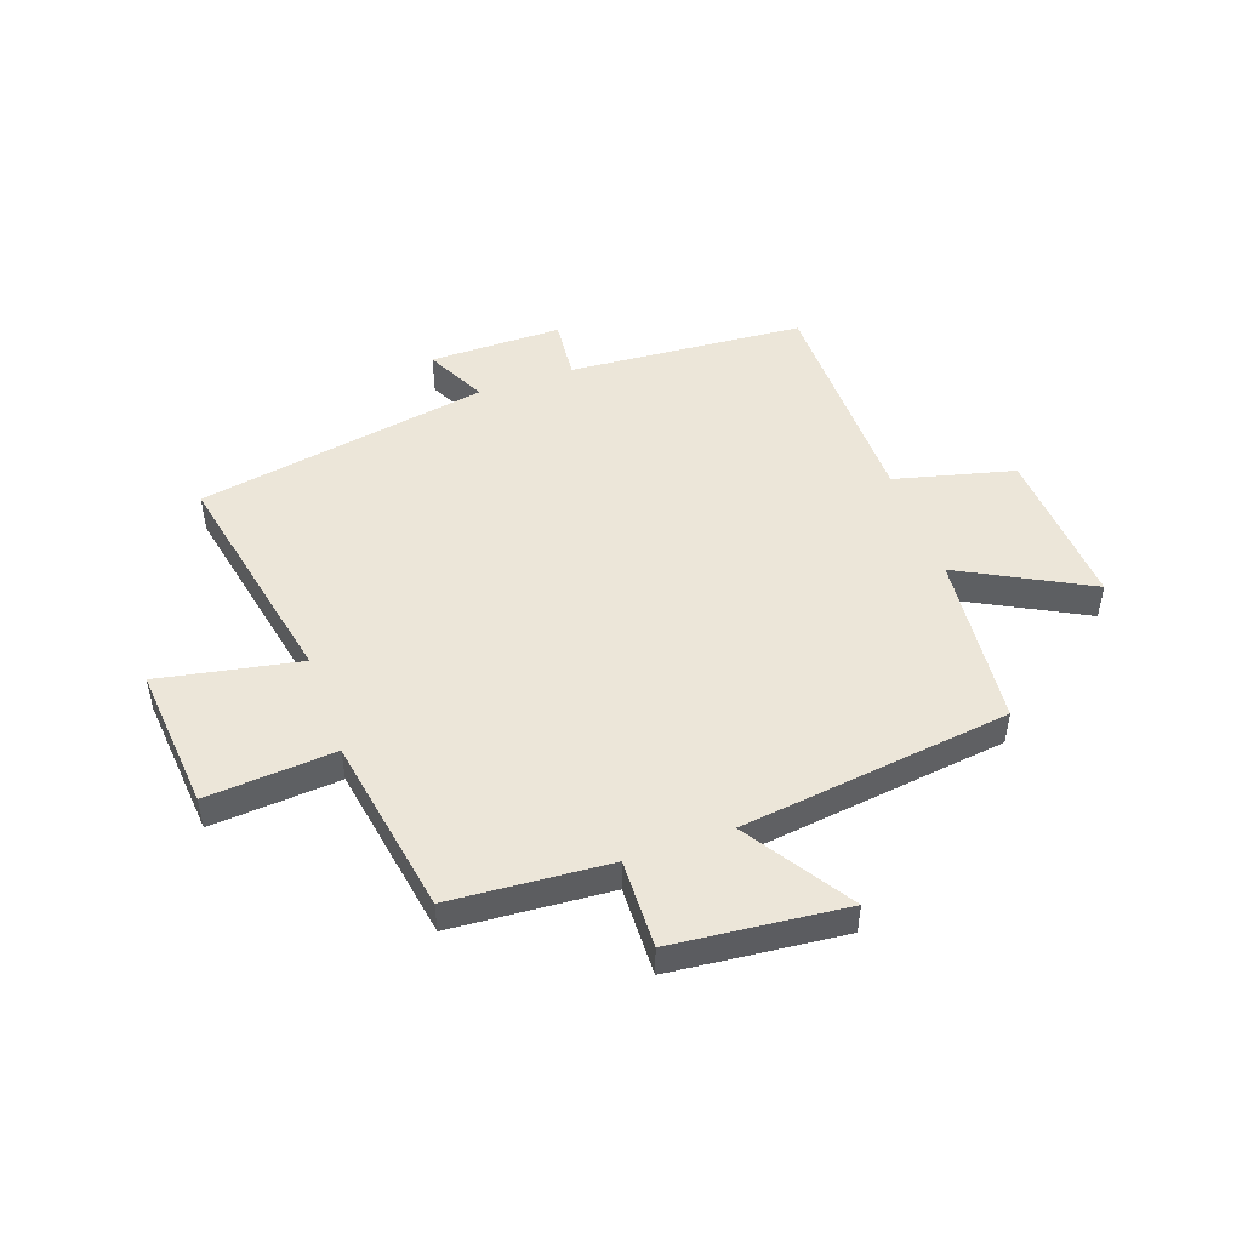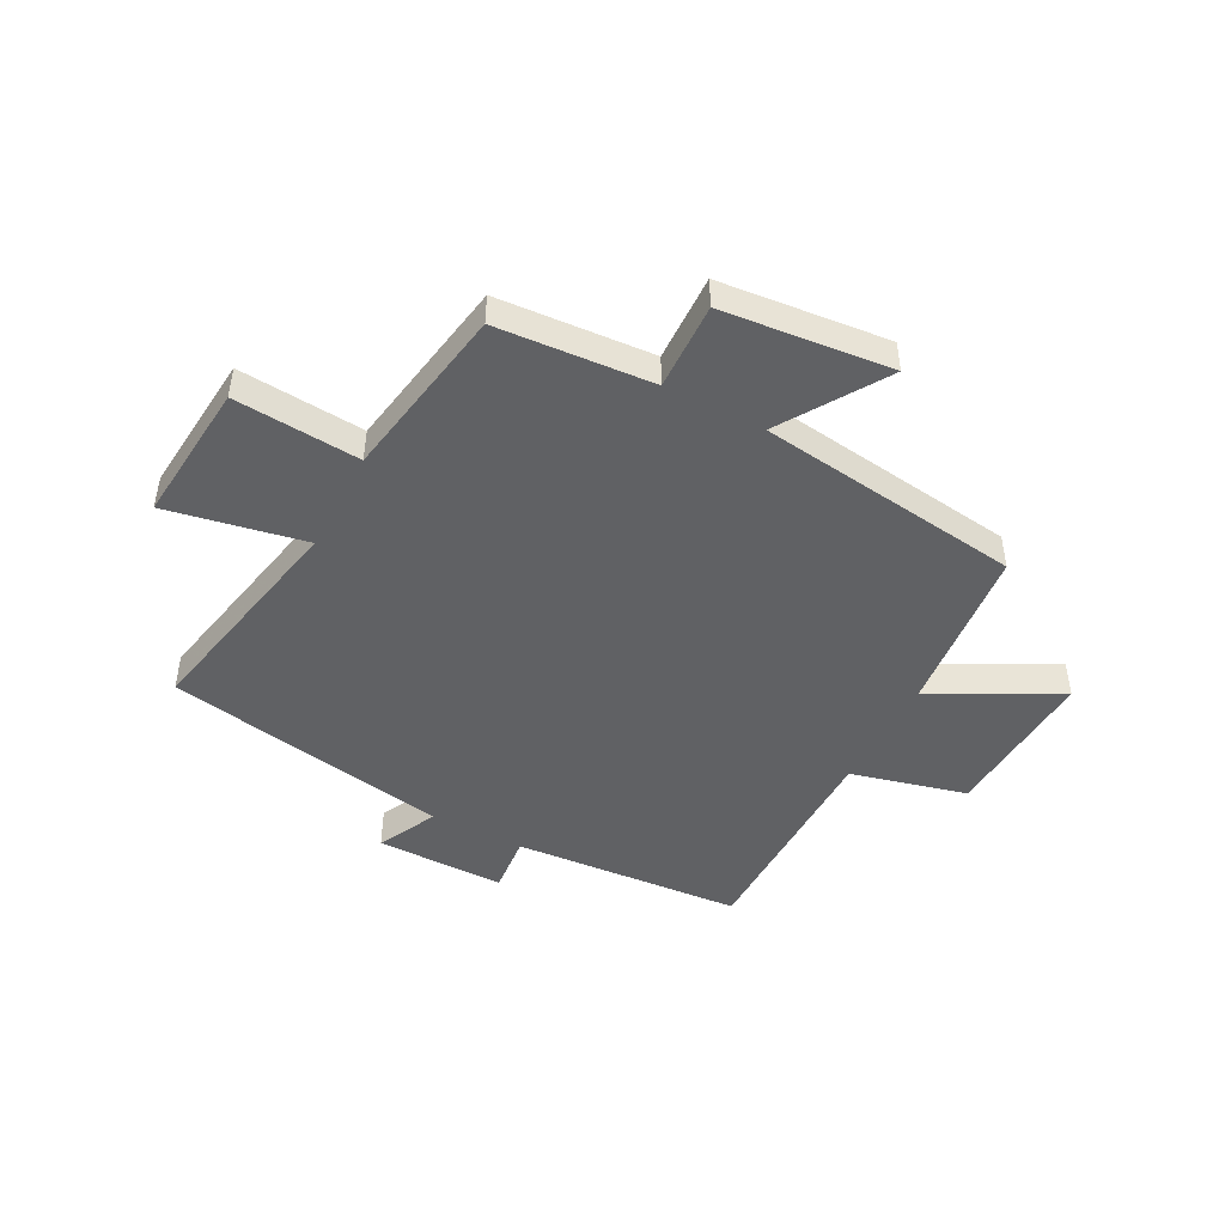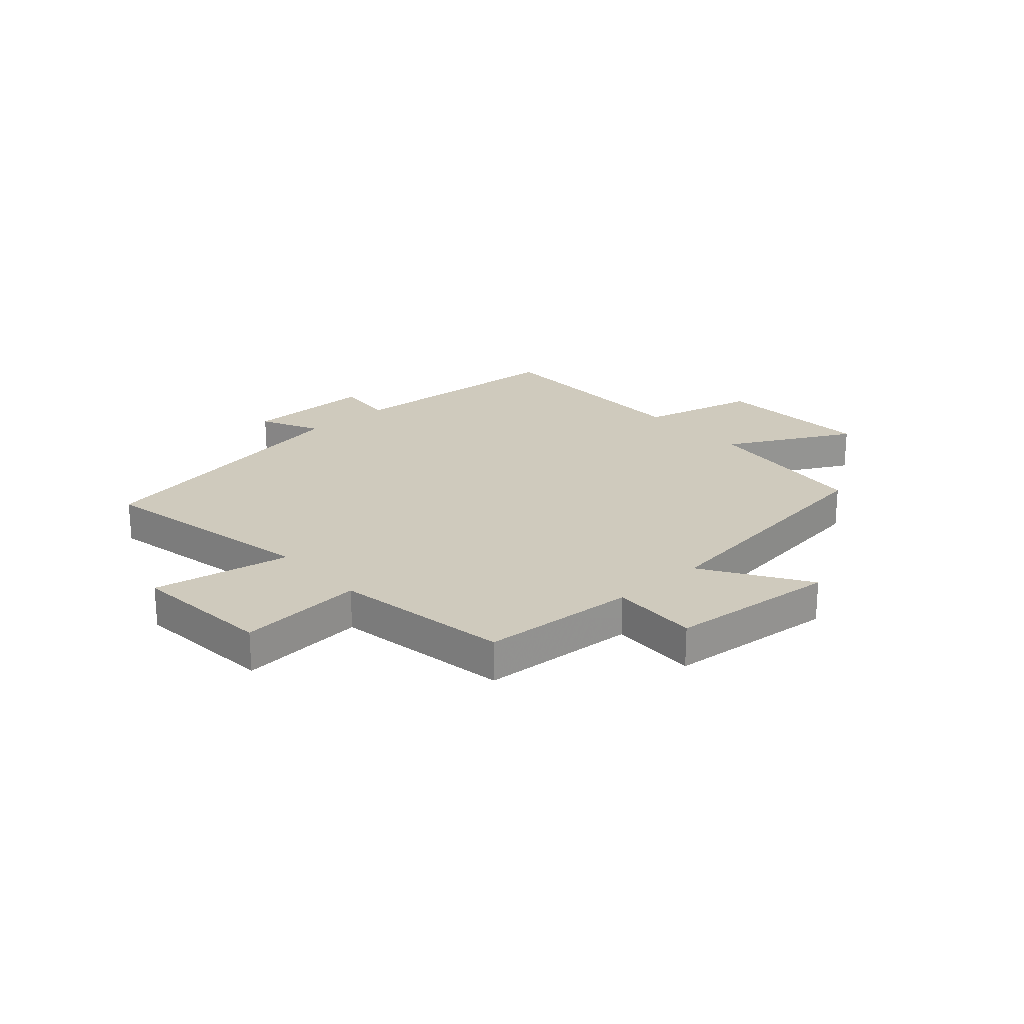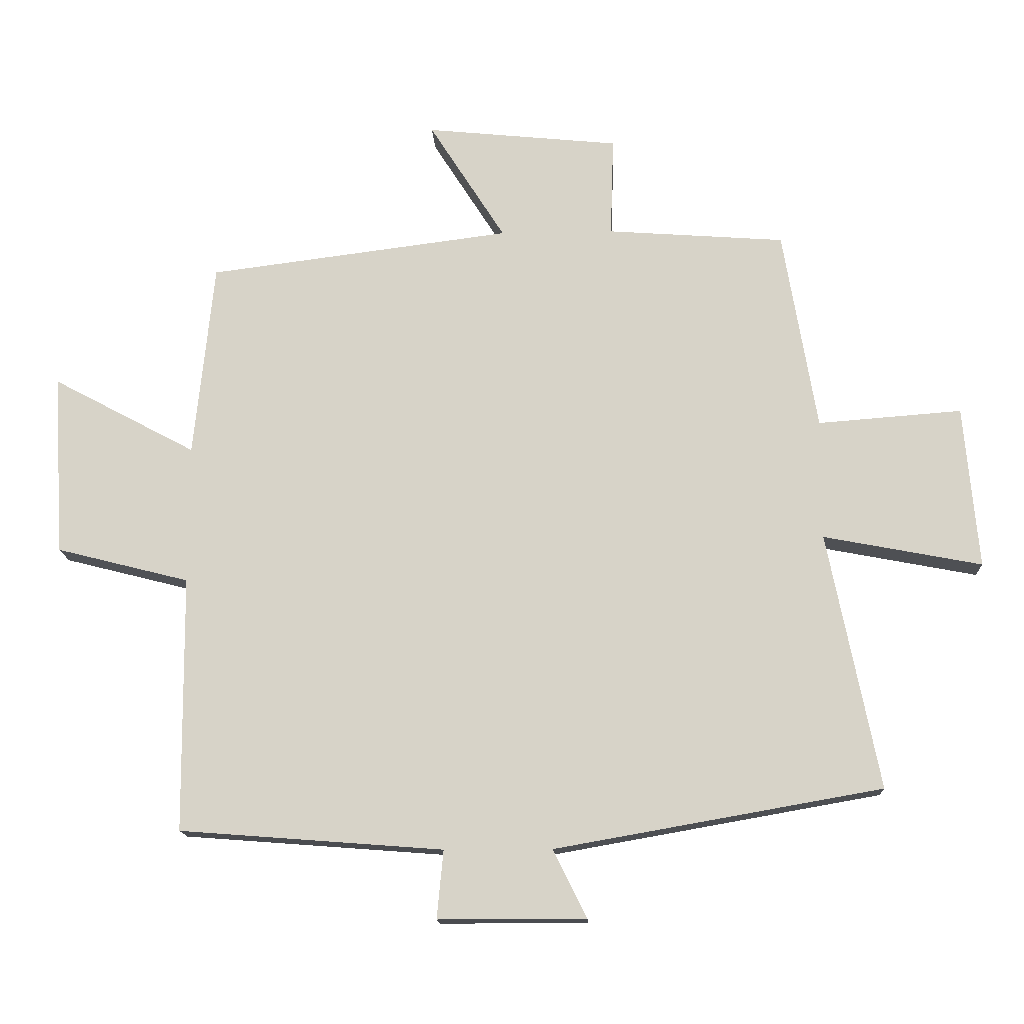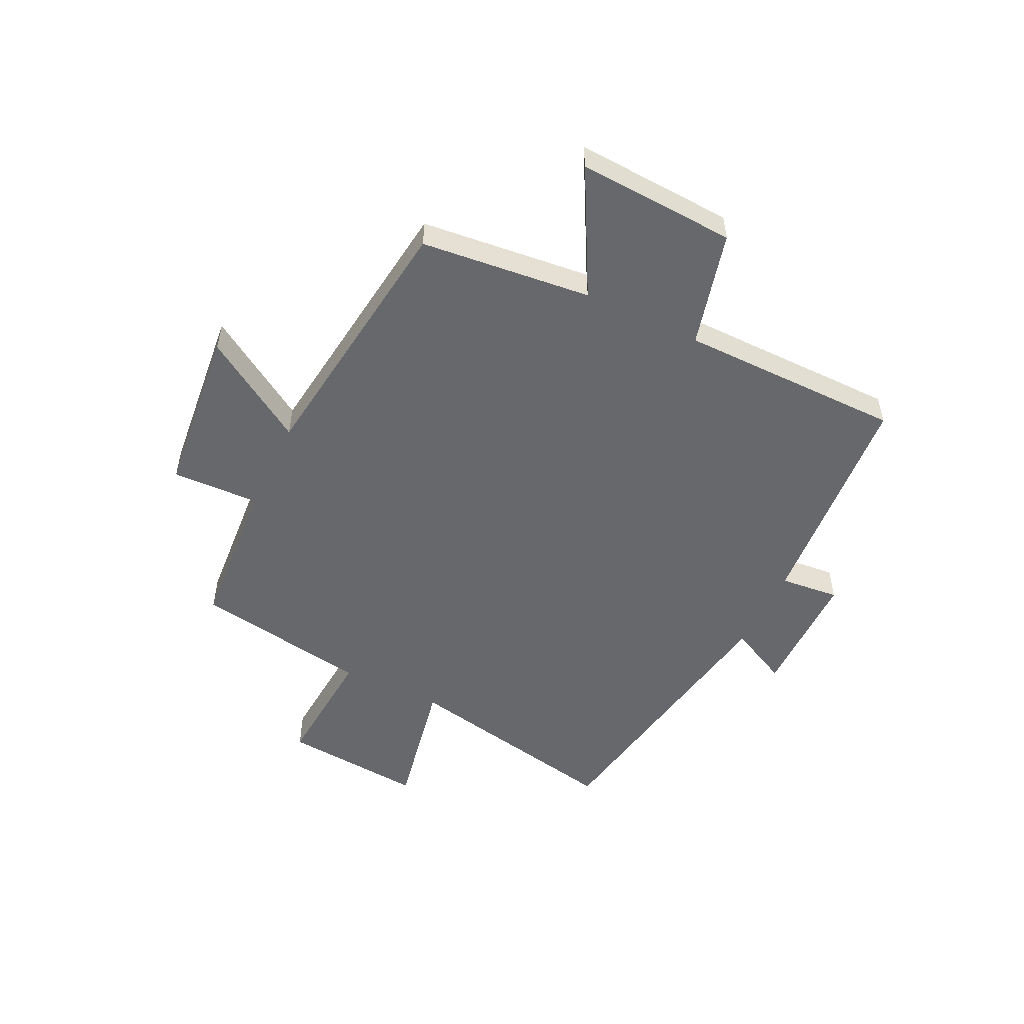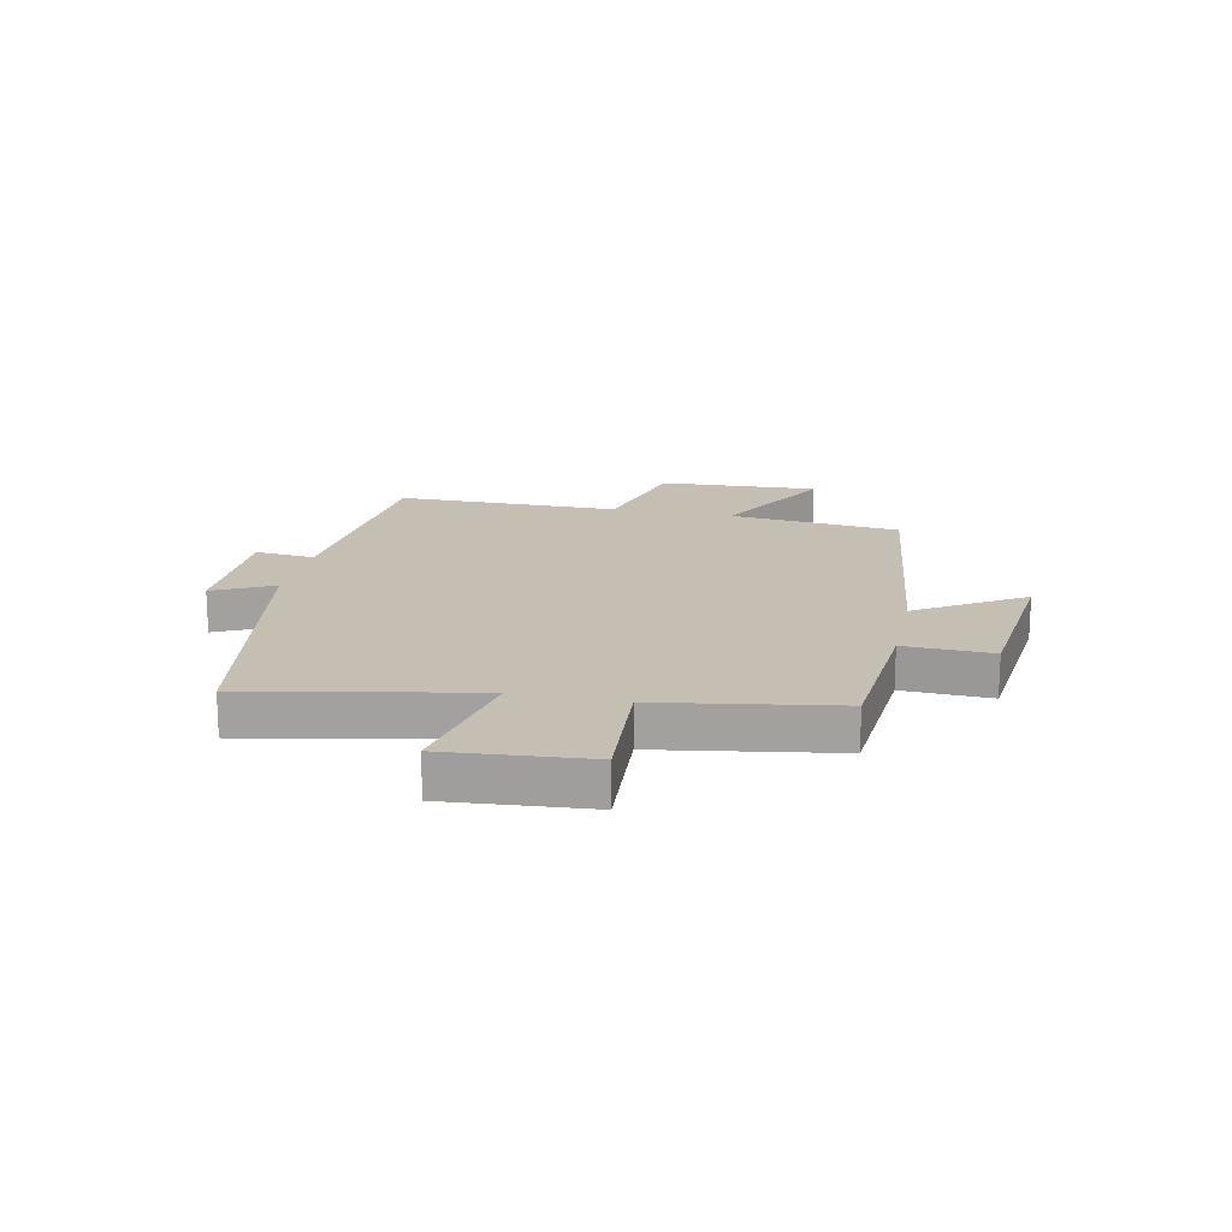
<metadata>
{"format":"obj","ext":"obj","renderer":"f3d","projection":"perspective","resolution":1024,"background":"white","views":[{"elev":48.8,"azim":-19.6,"up":"+Y"},{"elev":-46.9,"azim":-27.8,"up":"+Y"},{"elev":23.1,"azim":-42.0,"up":"+Y"},{"elev":-14.9,"azim":-177.4,"up":"+Z"},{"elev":-52.4,"azim":64.3,"up":"+Y"},{"elev":17.6,"azim":-77.8,"up":"+Y"}]}
</metadata>
<code>
v -0.579 0.07 -0.411
v -0.5 0.07 -0.016
v -0.744 0.07 -0.063
v -0.722 0.07 0.187
v -0.5 0.07 0.17
v -0.448 0.07 0.48
v -0.174 0.07 0.5
v -0.179 0.07 0.654
v 0.119 0.07 0.684
v 0.002 0.07 0.5
v 0.469 0.07 0.44
v 0.5 0.07 0.139
v 0.721 0.07 0.257
v 0.705 0.07 -0.023
v 0.5 0.07 -0.075
v 0.497 0.07 -0.469
v 0.091 0.07 -0.5
v 0.101 0.07 -0.605
v -0.127 0.07 -0.605
v -0.075 0.07 -0.5
v -0.579 0 -0.411
v -0.5 0 -0.016
v -0.744 0 -0.063
v -0.722 0 0.187
v -0.5 0 0.17
v -0.448 0 0.48
v -0.174 0 0.5
v -0.179 0 0.654
v 0.119 0 0.684
v 0.002 0 0.5
v 0.469 0 0.44
v 0.5 0 0.139
v 0.721 0 0.257
v 0.705 0 -0.023
v 0.5 0 -0.075
v 0.497 0 -0.469
v 0.091 0 -0.5
v 0.101 0 -0.605
v -0.127 0 -0.605
v -0.075 0 -0.5
f 17 18 19 20
f 15 16 17 20
f 15 20 1 2
f 12 13 14 15
f 10 11 12 15
f 10 15 2
f 7 8 9 10
f 5 6 7 10
f 5 10 2 3
f 3 4 5
f 40 39 38 37
f 40 37 36 35
f 22 21 40 35
f 35 34 33 32
f 35 32 31 30
f 22 35 30
f 30 29 28 27
f 30 27 26 25
f 23 22 30 25
f 25 24 23
f 1 21 22 2
f 2 22 23 3
f 3 23 24 4
f 4 24 25 5
f 5 25 26 6
f 6 26 27 7
f 7 27 28 8
f 8 28 29 9
f 9 29 30 10
f 10 30 31 11
f 11 31 32 12
f 12 32 33 13
f 13 33 34 14
f 14 34 35 15
f 15 35 36 16
f 16 36 37 17
f 17 37 38 18
f 18 38 39 19
f 19 39 40 20
f 20 40 21 1

</code>
